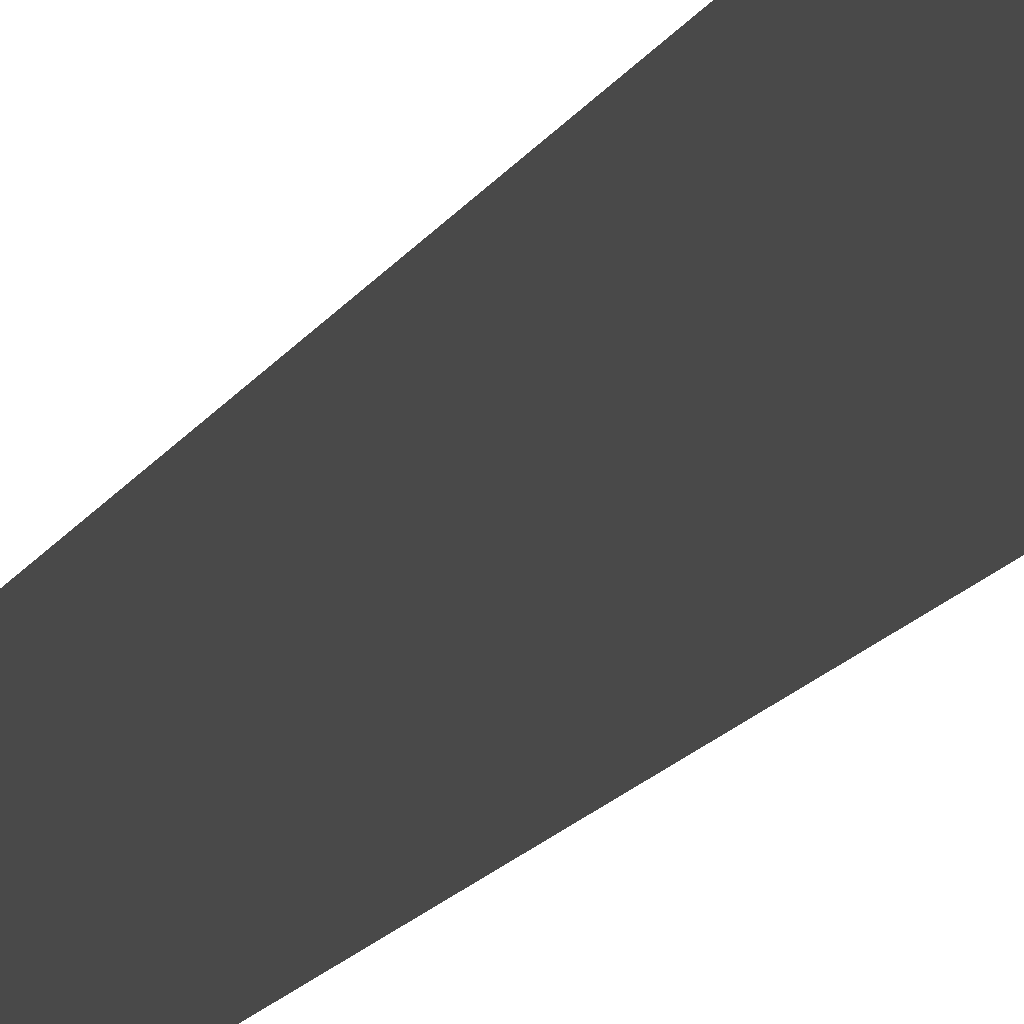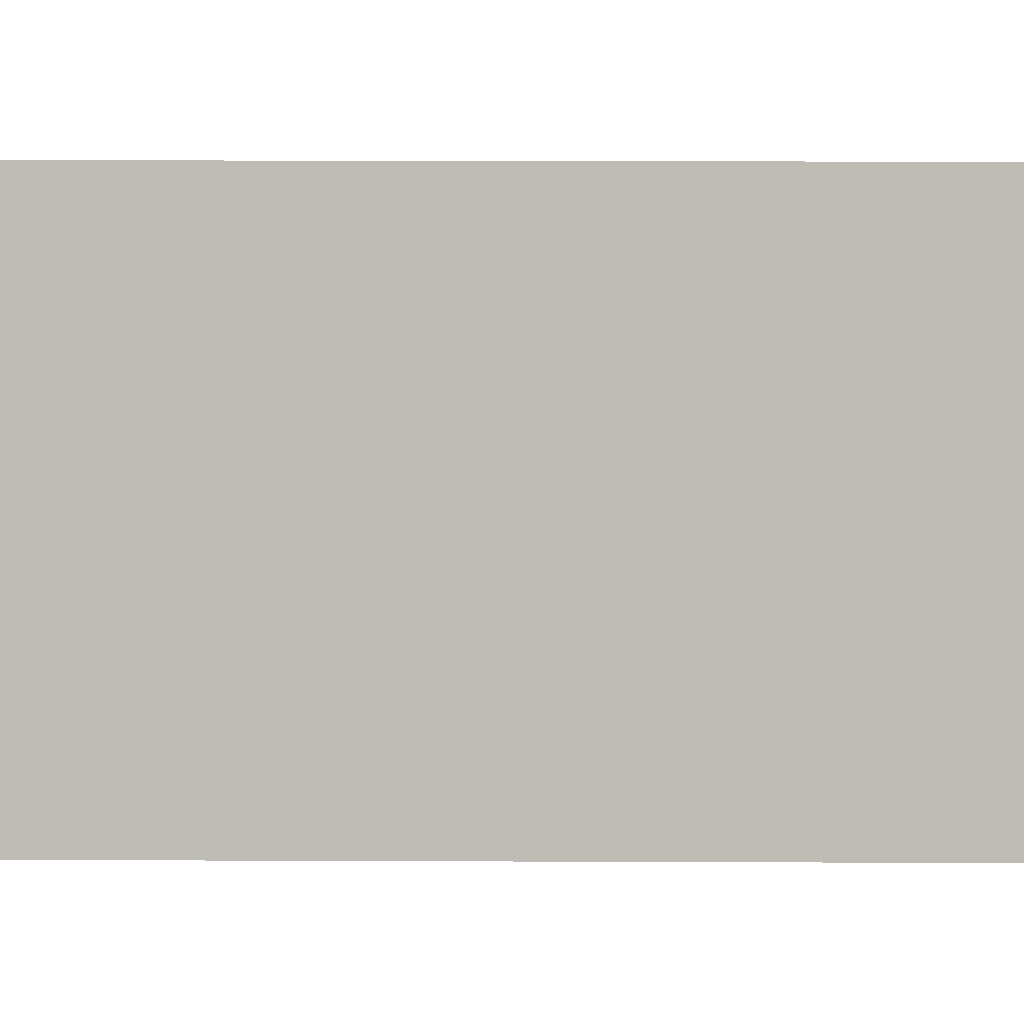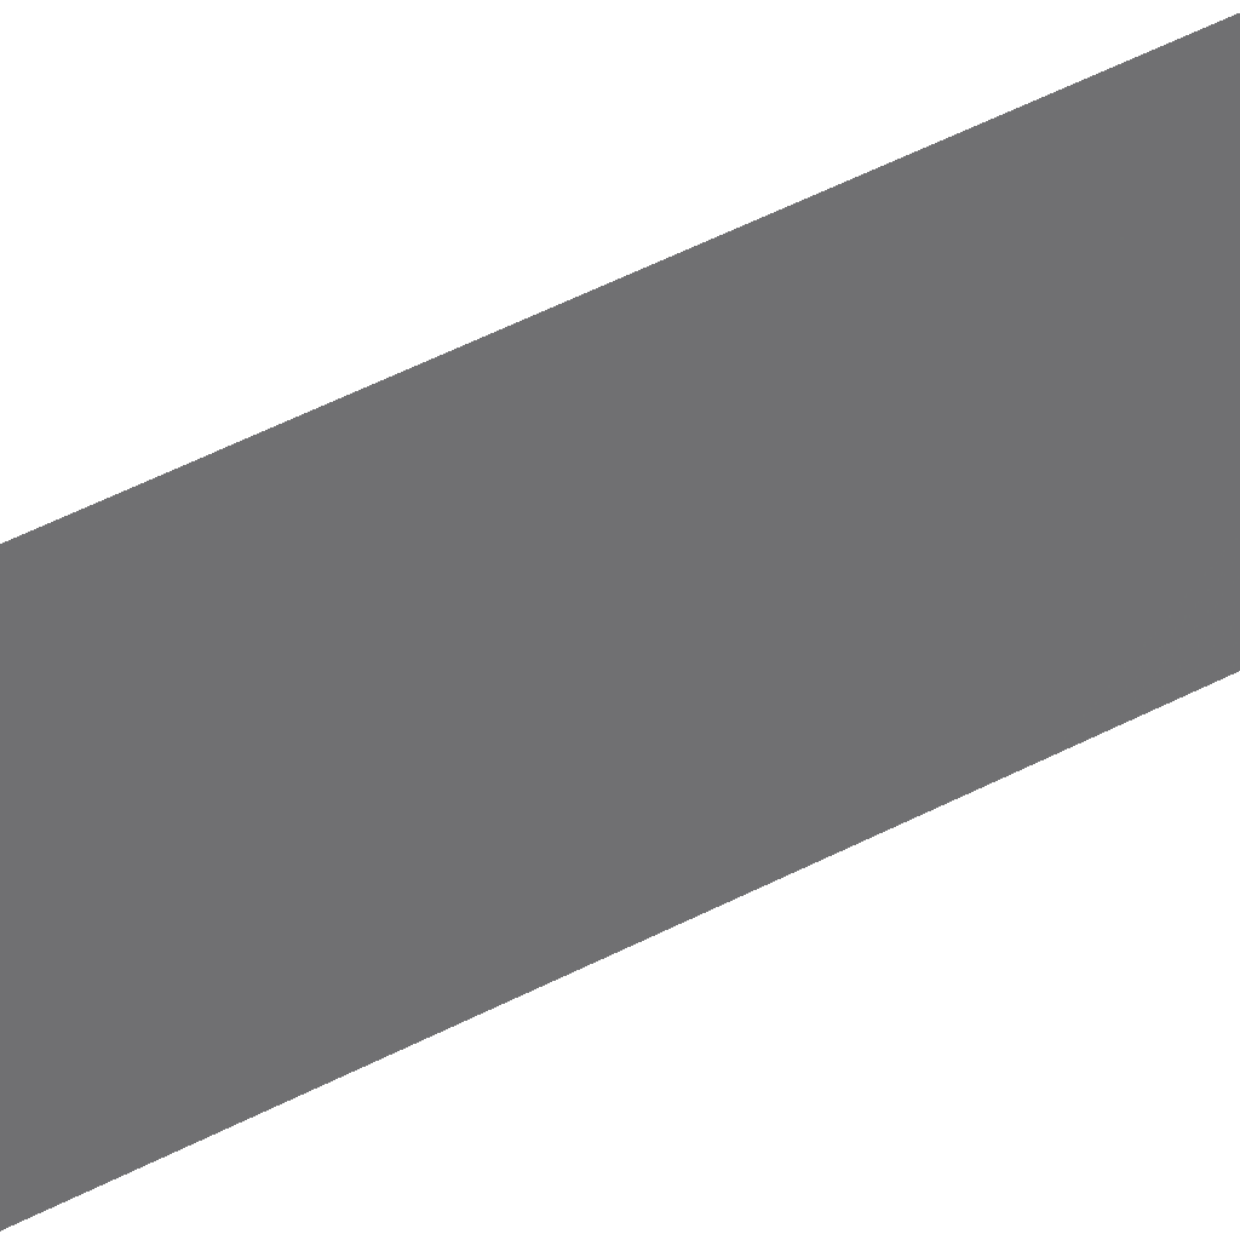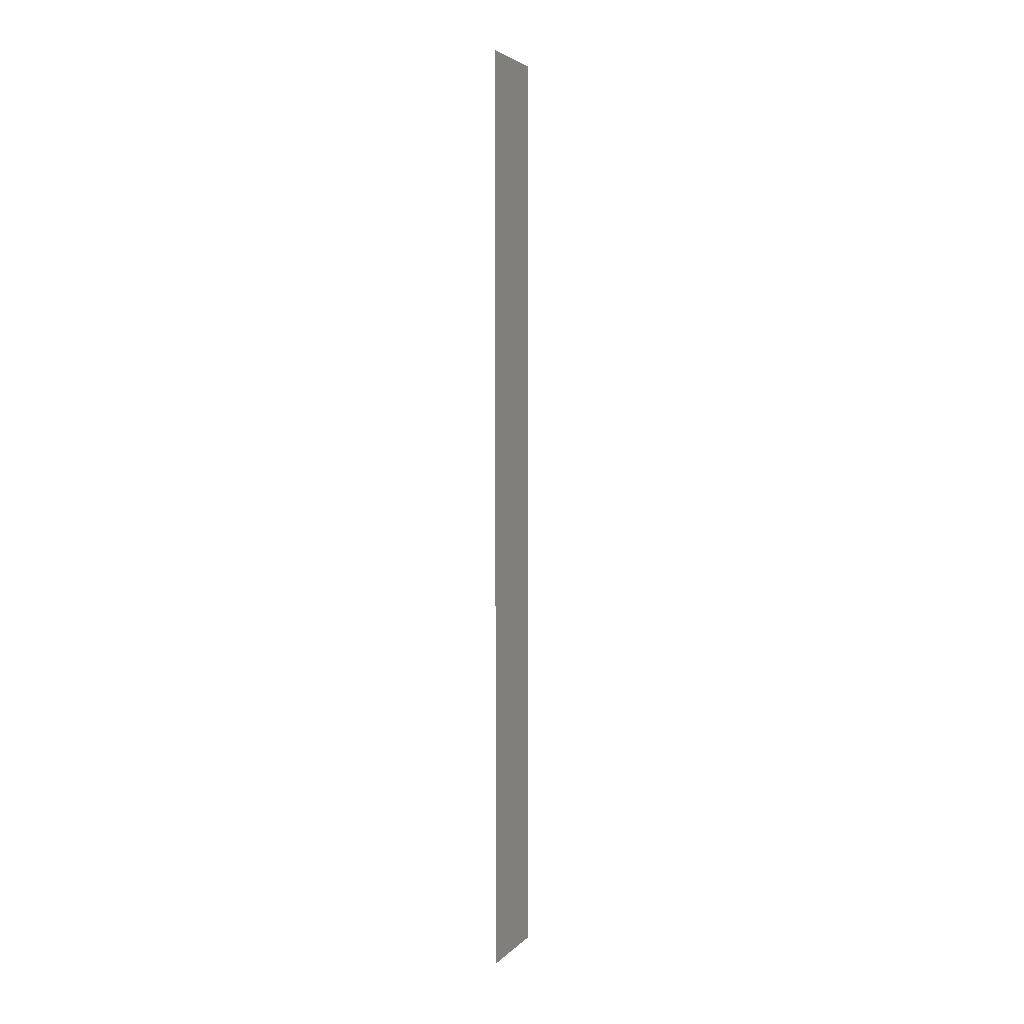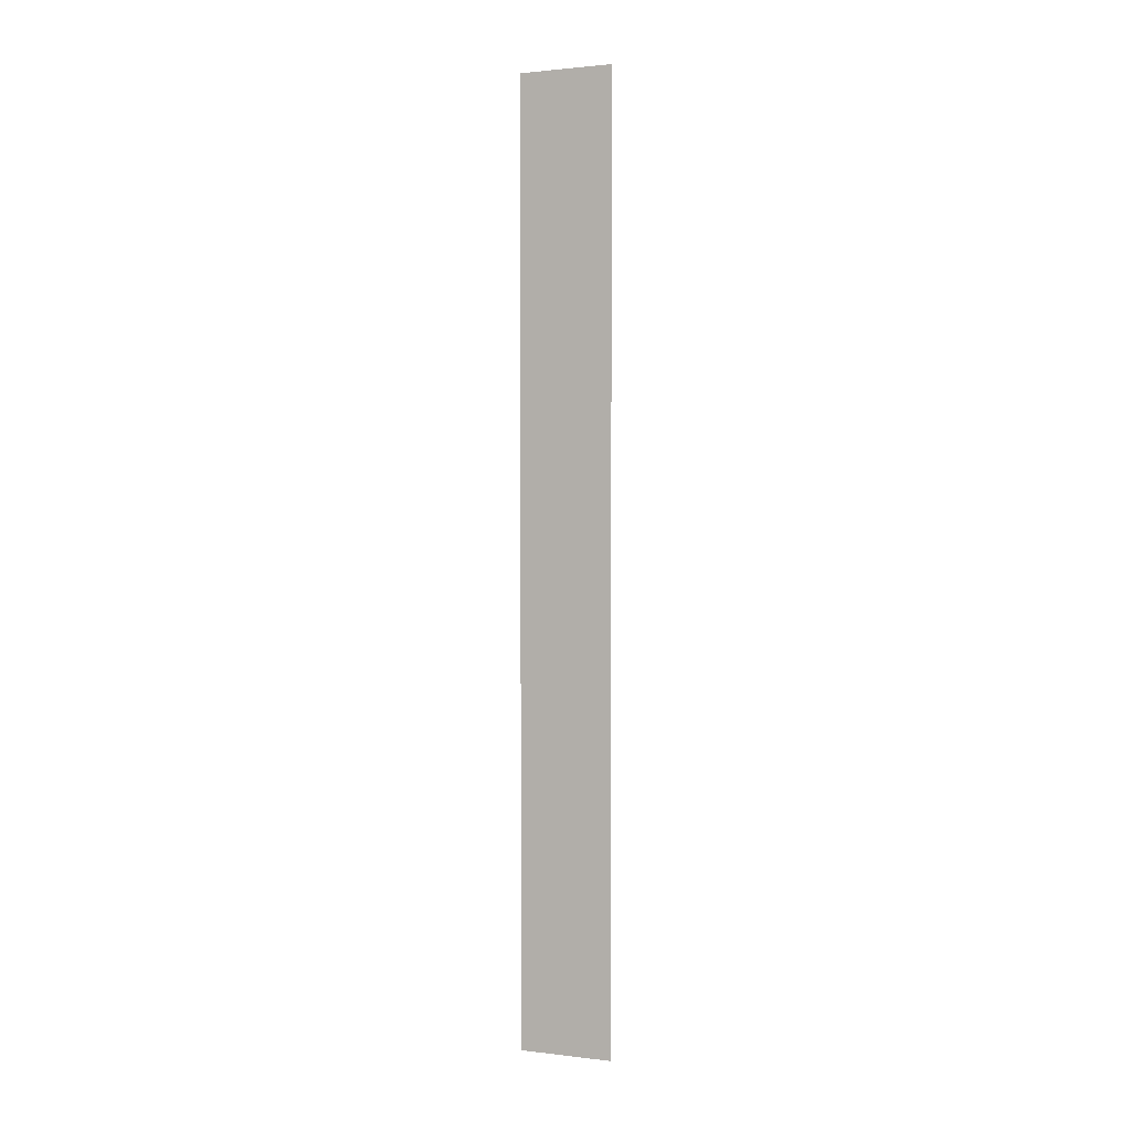
<metadata>
{"format":"obj","ext":"obj","renderer":"f3d","projection":"perspective","resolution":1024,"background":"white","views":[{"elev":-9.0,"azim":167.6,"up":"+Z"},{"elev":4.8,"azim":-88.3,"up":"+Z"},{"elev":37.8,"azim":-125.7,"up":"+Z"},{"elev":3.8,"azim":-158.8,"up":"+Y"},{"elev":1.5,"azim":-66.5,"up":"+Y"}]}
</metadata>
<code>
v -0.45 -0.5 -0.05
v -0.45 -0.5 0.05
v -0.45 -0.4 -0.05
v -0.45 -0.4 0.05
v -0.45 -0.3 -0.05
v -0.45 -0.3 0.05
v -0.45 -0.2 -0.05
v -0.45 -0.2 0.05
v -0.45 -0.1 -0.05
v -0.45 -0.1 0.05
v -0.45 0 -0.05
v -0.45 0 0.05
v -0.45 0.1 -0.05
v -0.45 0.1 0.05
v -0.45 0.2 -0.05
v -0.45 0.2 0.05
v -0.45 0.3 -0.05
v -0.45 0.3 0.05
v -0.45 0.4 -0.05
v -0.45 0.4 0.05
v -0.45 0.5 -0.05
v -0.45 0.5 0.05
v -0.45 -0.45 -0.05
v -0.45 -0.5 0
v -0.45 -0.45 0
v -0.45 -0.45 0.05
v -0.45 -0.4 0
v -0.45 -0.35 -0.05
v -0.45 -0.35 0
v -0.45 -0.35 0.05
v -0.45 -0.3 0
v -0.45 -0.25 -0.05
v -0.45 -0.25 0
v -0.45 -0.25 0.05
v -0.45 -0.2 0
v -0.45 -0.15 -0.05
v -0.45 -0.15 0
v -0.45 -0.15 0.05
v -0.45 -0.1 0
v -0.45 -0.05 -0.05
v -0.45 -0.05 0
v -0.45 -0.05 0.05
v -0.45 0 0
v -0.45 0.05 -0.05
v -0.45 0.05 0
v -0.45 0.05 0.05
v -0.45 0.1 0
v -0.45 0.15 -0.05
v -0.45 0.15 0
v -0.45 0.15 0.05
v -0.45 0.2 0
v -0.45 0.25 -0.05
v -0.45 0.25 0
v -0.45 0.25 0.05
v -0.45 0.3 0
v -0.45 0.35 -0.05
v -0.45 0.35 0
v -0.45 0.35 0.05
v -0.45 0.4 0
v -0.45 0.45 -0.05
v -0.45 0.45 0
v -0.45 0.45 0.05
v -0.45 0.5 0
f 1 24 23
f 24 2 25
f 25 3 23
f 24 25 23
f 4 27 26
f 27 3 25
f 25 2 26
f 27 25 26
f 3 27 28
f 27 4 29
f 29 5 28
f 27 29 28
f 6 31 30
f 31 5 29
f 29 4 30
f 31 29 30
f 5 31 32
f 31 6 33
f 33 7 32
f 31 33 32
f 8 35 34
f 35 7 33
f 33 6 34
f 35 33 34
f 7 35 36
f 35 8 37
f 37 9 36
f 35 37 36
f 10 39 38
f 39 9 37
f 37 8 38
f 39 37 38
f 9 39 40
f 39 10 41
f 41 11 40
f 39 41 40
f 12 43 42
f 43 11 41
f 41 10 42
f 43 41 42
f 11 43 44
f 43 12 45
f 45 13 44
f 43 45 44
f 14 47 46
f 47 13 45
f 45 12 46
f 47 45 46
f 13 47 48
f 47 14 49
f 49 15 48
f 47 49 48
f 16 51 50
f 51 15 49
f 49 14 50
f 51 49 50
f 15 51 52
f 51 16 53
f 53 17 52
f 51 53 52
f 18 55 54
f 55 17 53
f 53 16 54
f 55 53 54
f 17 55 56
f 55 18 57
f 57 19 56
f 55 57 56
f 20 59 58
f 59 19 57
f 57 18 58
f 59 57 58
f 19 59 60
f 59 20 61
f 61 21 60
f 59 61 60
f 22 63 62
f 63 21 61
f 61 20 62
f 63 61 62

</code>
